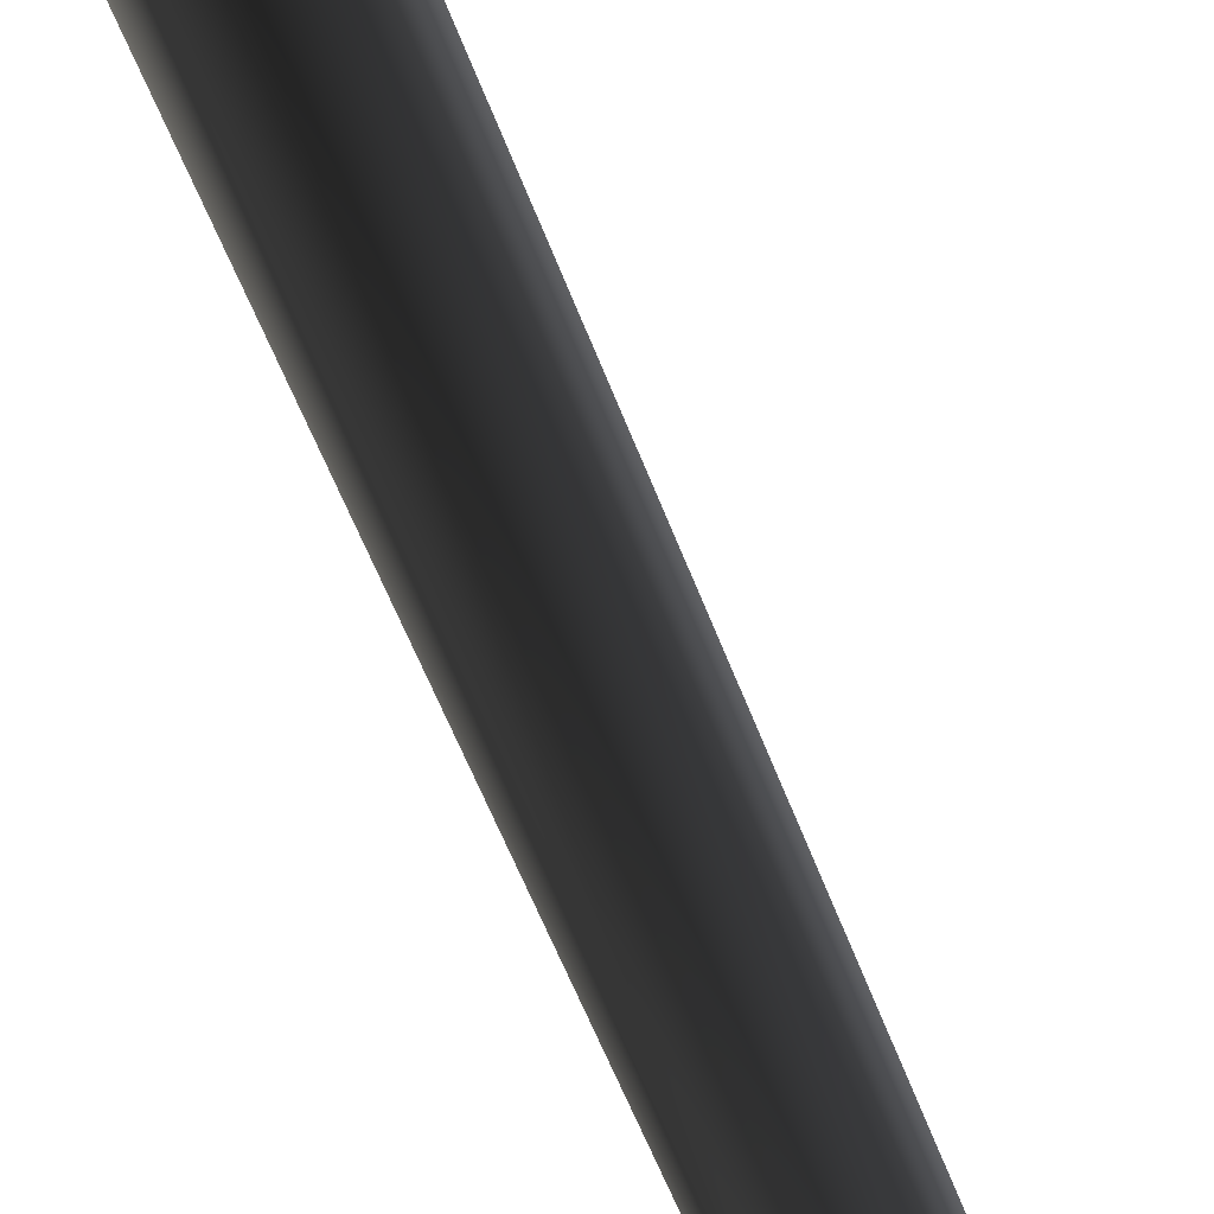
<metadata>
{"format":"obj","ext":"obj","renderer":"f3d","projection":"perspective","resolution":1024,"background":"white","views":[{"elev":79.0,"azim":155.1,"up":"+Z"}]}
</metadata>
<code>
v 0.0009513 -0.2775 0.6593
v -0.5684 -0.2775 0.3306
v 0.0001641 0.5697 0.3851
v -0.3313 0.5602 0.193
v -0.1712 8.015 0.279
v 0.1277 8.017 0.2922
v -0.2836 7.962 -0.02118
v 0.2877 24 -0.04296
v 0.2877 24 -0.04296
v -0.5684 -0.2775 -0.3268
v 0.001739 0.5519 -0.3814
v -0.3305 0.5513 -0.1903
v 0.0009541 -0.2775 -0.6555
v 0.03056 7.948 -0.2673
v -0.2836 7.962 -0.02118
v 0.2877 24 -0.04296
v -0.5684 -0.2775 0.3306
v -0.3305 0.5513 -0.1903
v -0.3313 0.5602 0.193
v -0.5684 -0.2775 -0.3268
v -0.2836 7.962 -0.02118
v 0.5703 -0.2775 -0.3268
v 0.3332 0.5615 -0.1892
v 0.0009541 -0.2775 -0.6555
v 0.001739 0.5519 -0.3814
v 0.03056 7.948 -0.2673
v 0.3123 8.009 -0.0006499
v 0.2877 24 -0.04296
v 0.5703 -0.2775 -0.3268
v 0.5703 -0.2775 0.3306
v 0.3332 0.5615 -0.1892
v 0.3324 0.5704 0.1941
v 0.0009513 -0.2775 0.6593
v 0.0001641 0.5697 0.3851
v 0.1277 8.017 0.2922
v 0.3123 8.009 -0.0006499
v 0.2877 24 -0.04296
g MEP_ConTrunk_01_h_14003_134
f 1 3 2
f 3 4 2
f 4 3 5
f 3 6 5
f 4 5 7
f 6 8 5
f 5 9 7
f 10 12 11
f 13 10 11
f 11 12 14
f 12 15 14
f 15 16 14
f 17 19 18
f 20 17 18
f 18 19 21
f 22 24 23
f 24 25 23
f 25 26 23
f 23 26 27
f 26 28 27
f 29 31 30
f 31 32 30
f 30 32 33
f 32 34 33
f 34 32 35
f 32 36 35
f 32 31 36
f 36 37 35

</code>
